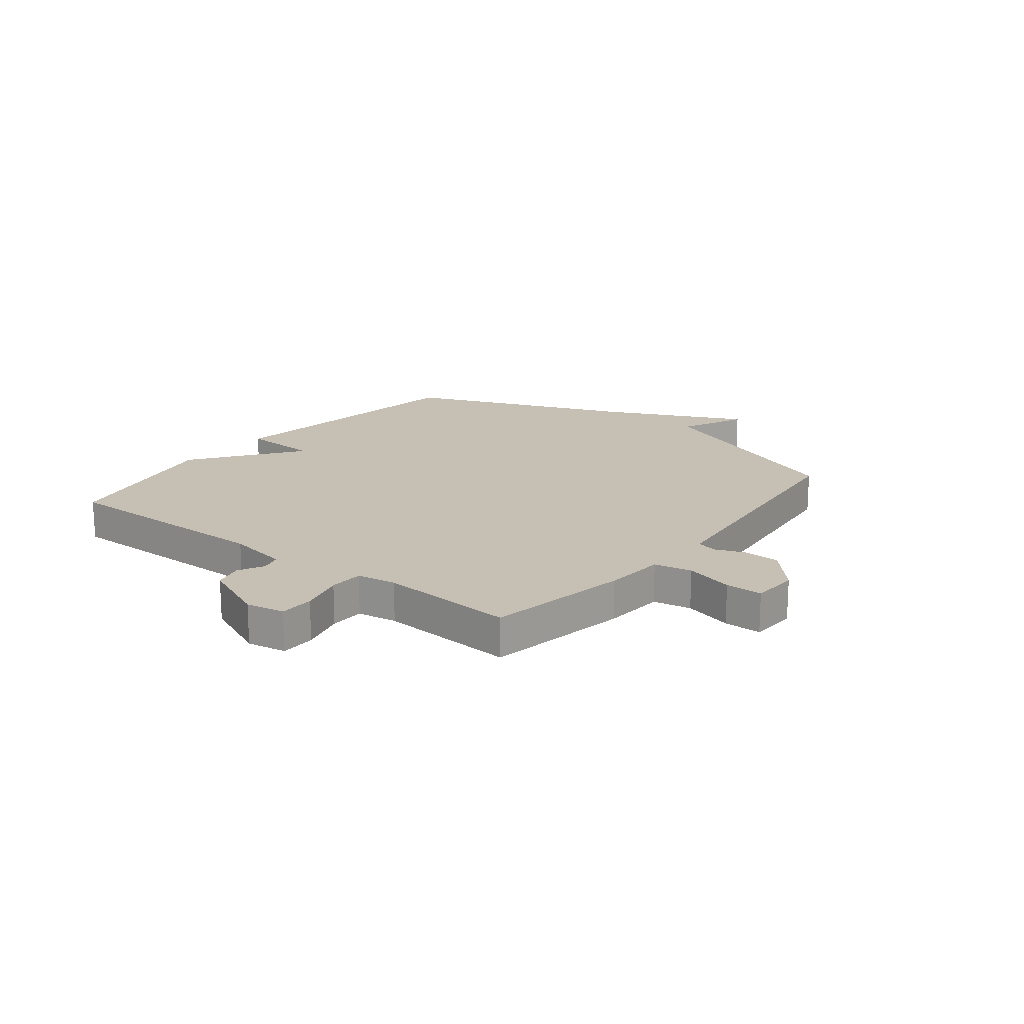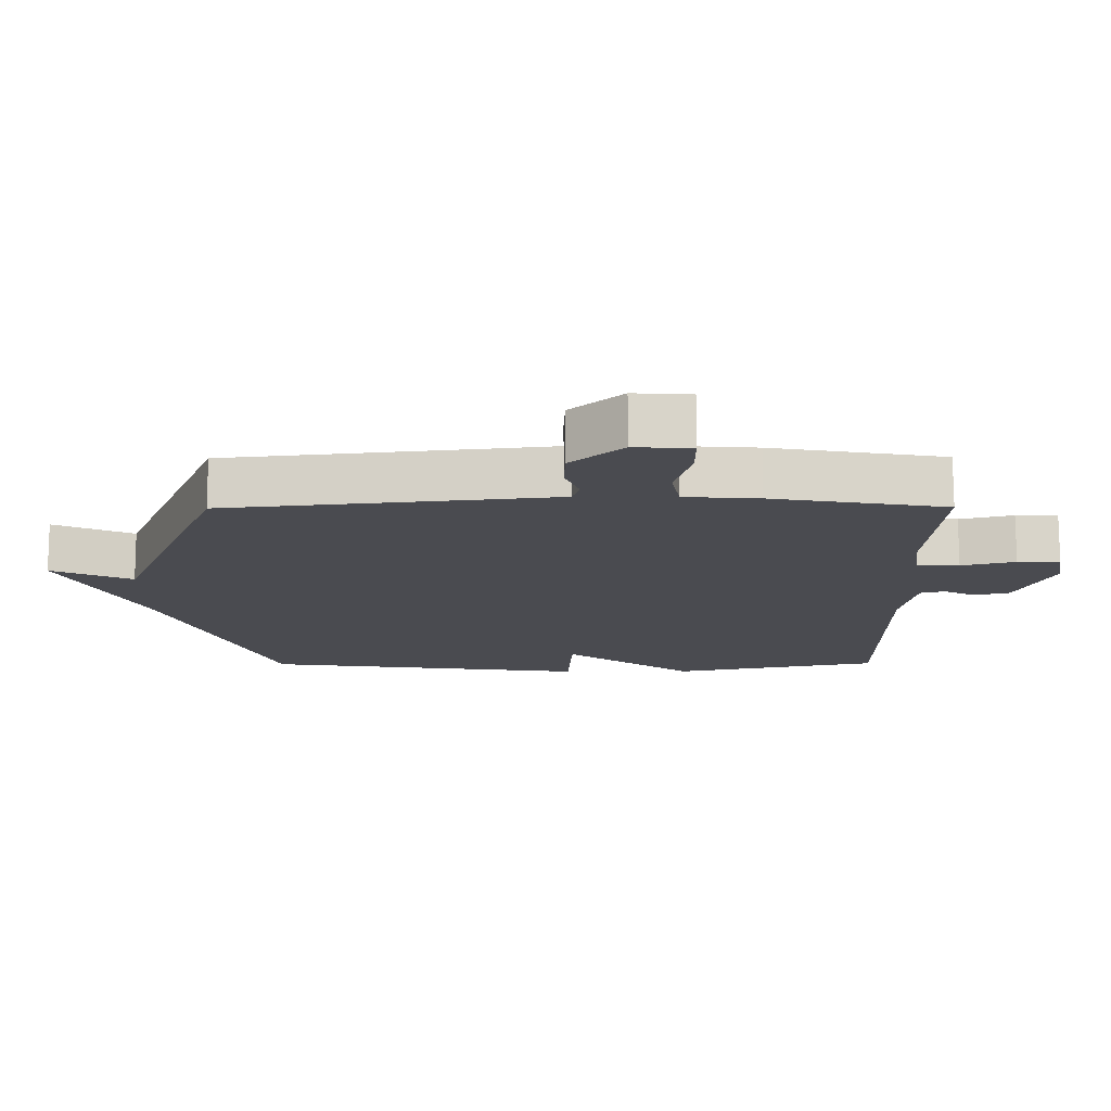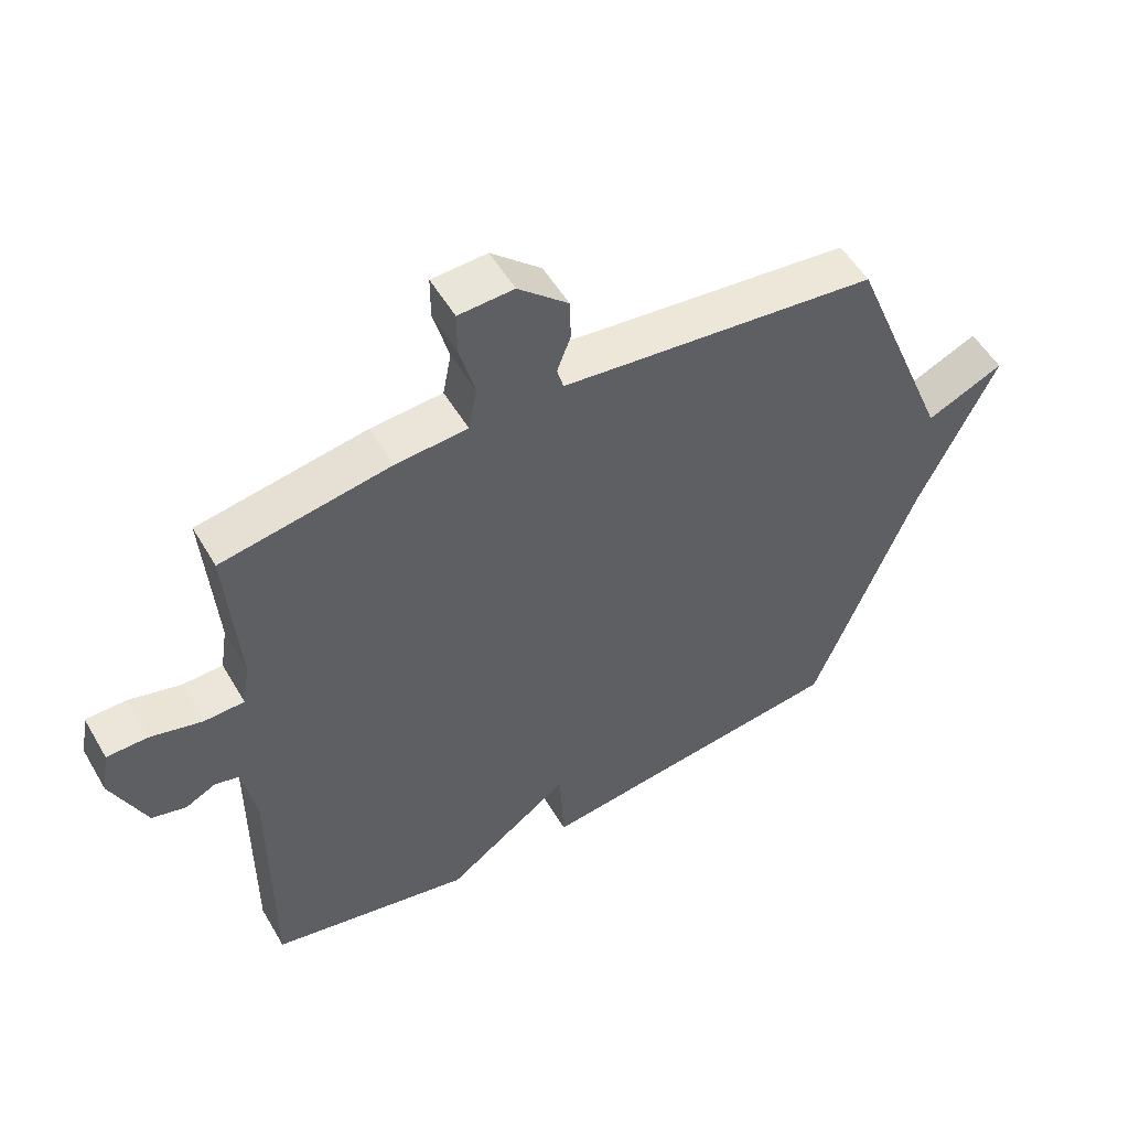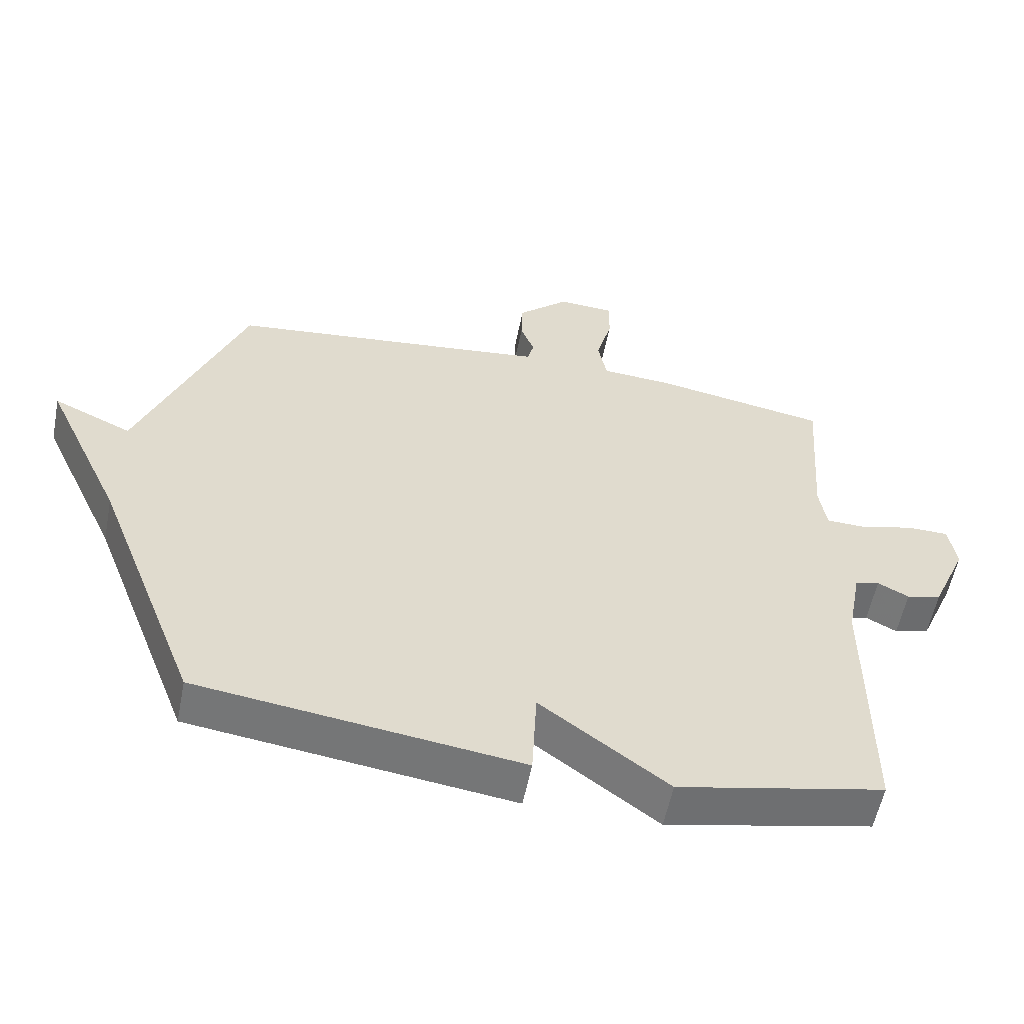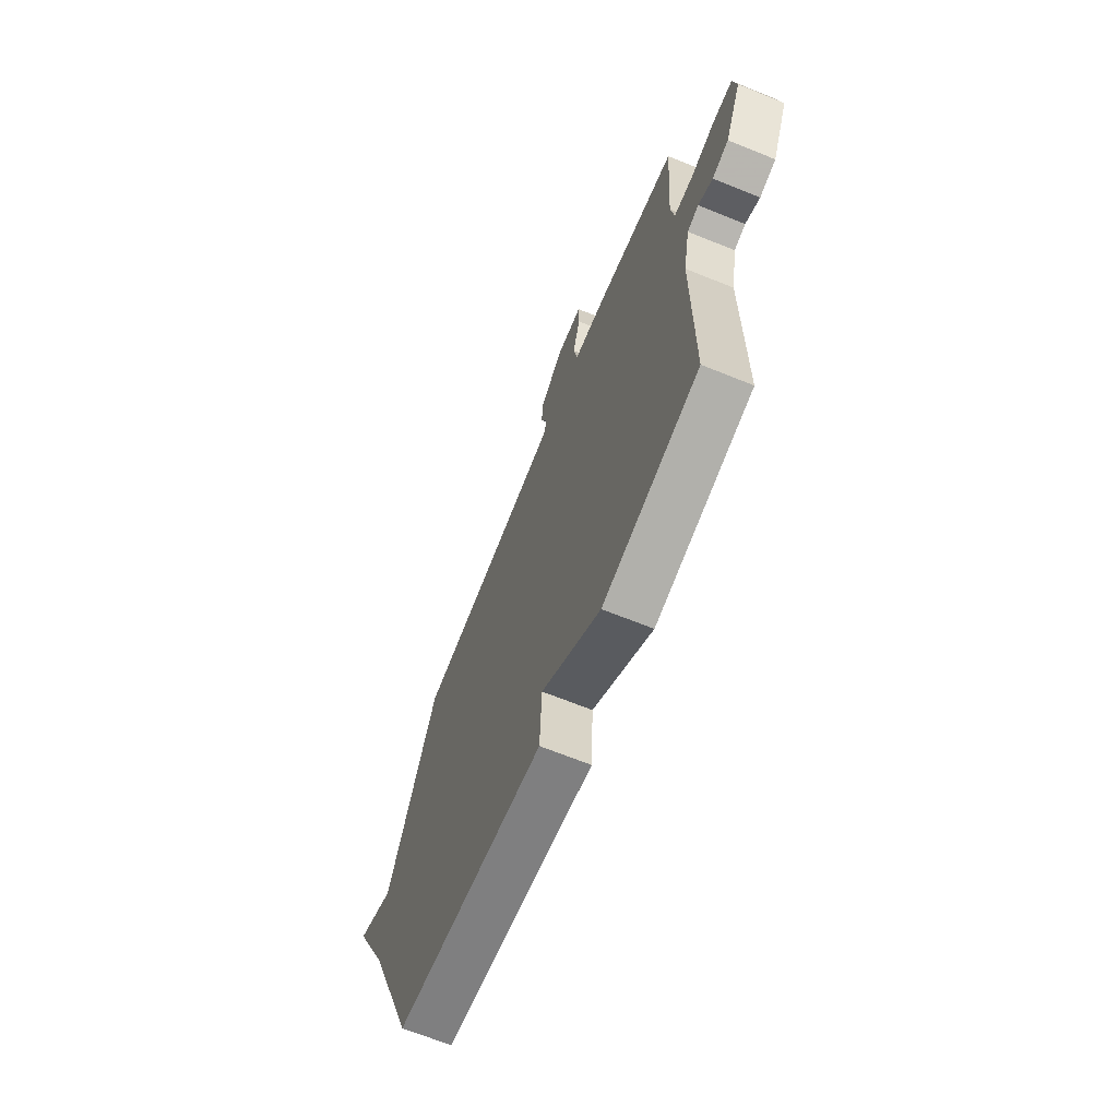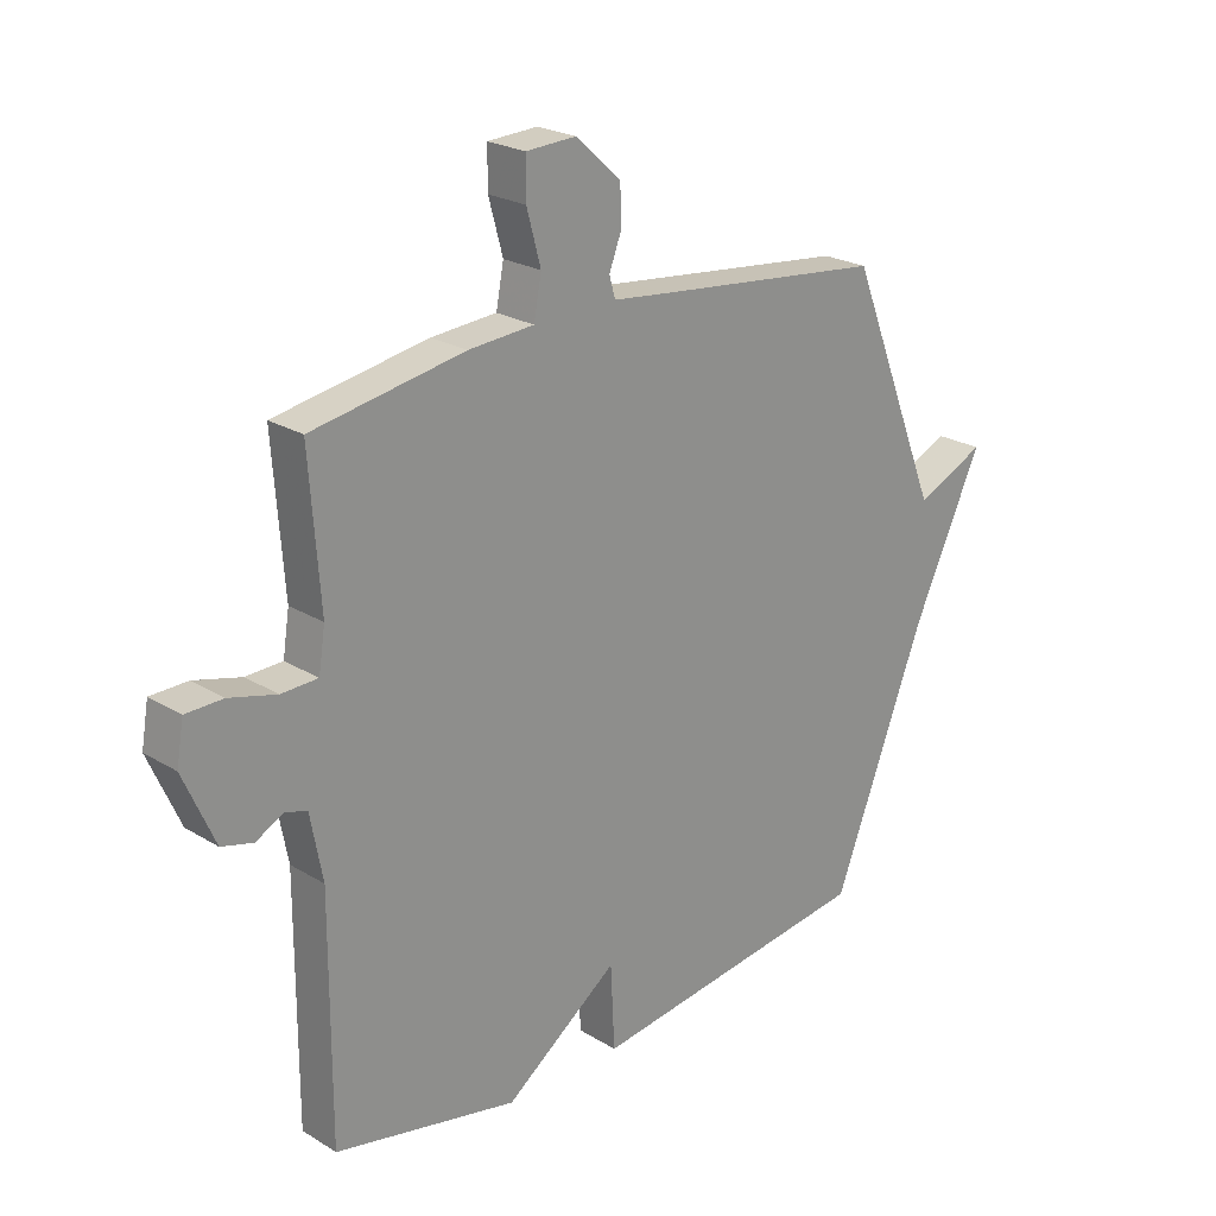
<metadata>
{"format":"obj","ext":"obj","renderer":"f3d","projection":"perspective","resolution":1024,"background":"white","views":[{"elev":18.1,"azim":-52.0,"up":"+Y"},{"elev":75.6,"azim":179.9,"up":"+Z"},{"elev":53.2,"azim":-29.8,"up":"+Z"},{"elev":-56.3,"azim":168.9,"up":"+Z"},{"elev":-67.1,"azim":-112.1,"up":"+Z"},{"elev":23.2,"azim":-44.3,"up":"+Z"}]}
</metadata>
<code>
v -0.5 0.07 0.5
v -0.241 0.07 0.545
v -0.13 0.07 0.553
v -0.117 0.07 0.621
v -0.141 0.07 0.709
v -0.141 0.07 0.776
v -0.056 0.07 0.78
v 0.021 0.07 0.711
v 0.023 0.07 0.646
v 0.002 0.07 0.591
v 0.012 0.07 0.555
v 0.106 0.07 0.544
v 0.5 0.07 0.5
v 0.658 0.07 0.106
v 0.777 0.07 0.16
v 0.658 0.07 -0.094
v 0.5 0.07 -0.5
v 0.012 0.07 -0.565
v 0.005 0.07 -0.424
v -0.188 0.07 -0.565
v -0.5 0.07 -0.5
v -0.499 0.07 -0.1
v -0.52 0.07 0.011
v -0.557 0.07 0.021
v -0.604 0.07 -0.003
v -0.657 0.07 0.011
v -0.71 0.07 0.131
v -0.698 0.07 0.201
v -0.635 0.07 0.202
v -0.555 0.07 0.181
v -0.493 0.07 0.183
v -0.482 0.07 0.254
v -0.5 0 0.5
v -0.241 0 0.545
v -0.13 0 0.553
v -0.117 0 0.621
v -0.141 0 0.709
v -0.141 0 0.776
v -0.056 0 0.78
v 0.021 0 0.711
v 0.023 0 0.646
v 0.002 0 0.591
v 0.012 0 0.555
v 0.106 0 0.544
v 0.5 0 0.5
v 0.658 0 0.106
v 0.777 0 0.16
v 0.658 0 -0.094
v 0.5 0 -0.5
v 0.012 0 -0.565
v 0.005 0 -0.424
v -0.188 0 -0.565
v -0.5 0 -0.5
v -0.499 0 -0.1
v -0.52 0 0.011
v -0.557 0 0.021
v -0.604 0 -0.003
v -0.657 0 0.011
v -0.71 0 0.131
v -0.698 0 0.201
v -0.635 0 0.202
v -0.555 0 0.181
v -0.493 0 0.183
v -0.482 0 0.254
f 28 29 30
f 27 28 30
f 26 27 30
f 25 26 30
f 24 25 30
f 23 24 30 31
f 22 23 31
f 22 31 32
f 21 22 32
f 20 21 32
f 19 20 32
f 16 17 18 19
f 14 15 16 19
f 1 2 3
f 32 1 3
f 19 32 3
f 14 19 3
f 13 14 3
f 12 13 3
f 8 9 10
f 7 8 10
f 6 7 10
f 5 6 10
f 4 5 10
f 4 10 11
f 3 4 11
f 3 11 12
f 62 61 60
f 62 60 59
f 62 59 58
f 62 58 57
f 62 57 56
f 63 62 56 55
f 63 55 54
f 64 63 54
f 64 54 53
f 64 53 52
f 64 52 51
f 51 50 49 48
f 51 48 47 46
f 35 34 33
f 35 33 64
f 35 64 51
f 35 51 46
f 35 46 45
f 35 45 44
f 42 41 40
f 42 40 39
f 42 39 38
f 42 38 37
f 42 37 36
f 43 42 36
f 43 36 35
f 44 43 35
f 1 33 34 2
f 2 34 35 3
f 3 35 36 4
f 4 36 37 5
f 5 37 38 6
f 6 38 39 7
f 7 39 40 8
f 8 40 41 9
f 9 41 42 10
f 10 42 43 11
f 11 43 44 12
f 12 44 45 13
f 13 45 46 14
f 14 46 47 15
f 15 47 48 16
f 16 48 49 17
f 17 49 50 18
f 18 50 51 19
f 19 51 52 20
f 20 52 53 21
f 21 53 54 22
f 22 54 55 23
f 23 55 56 24
f 24 56 57 25
f 25 57 58 26
f 26 58 59 27
f 27 59 60 28
f 28 60 61 29
f 29 61 62 30
f 30 62 63 31
f 31 63 64 32
f 32 64 33 1

</code>
